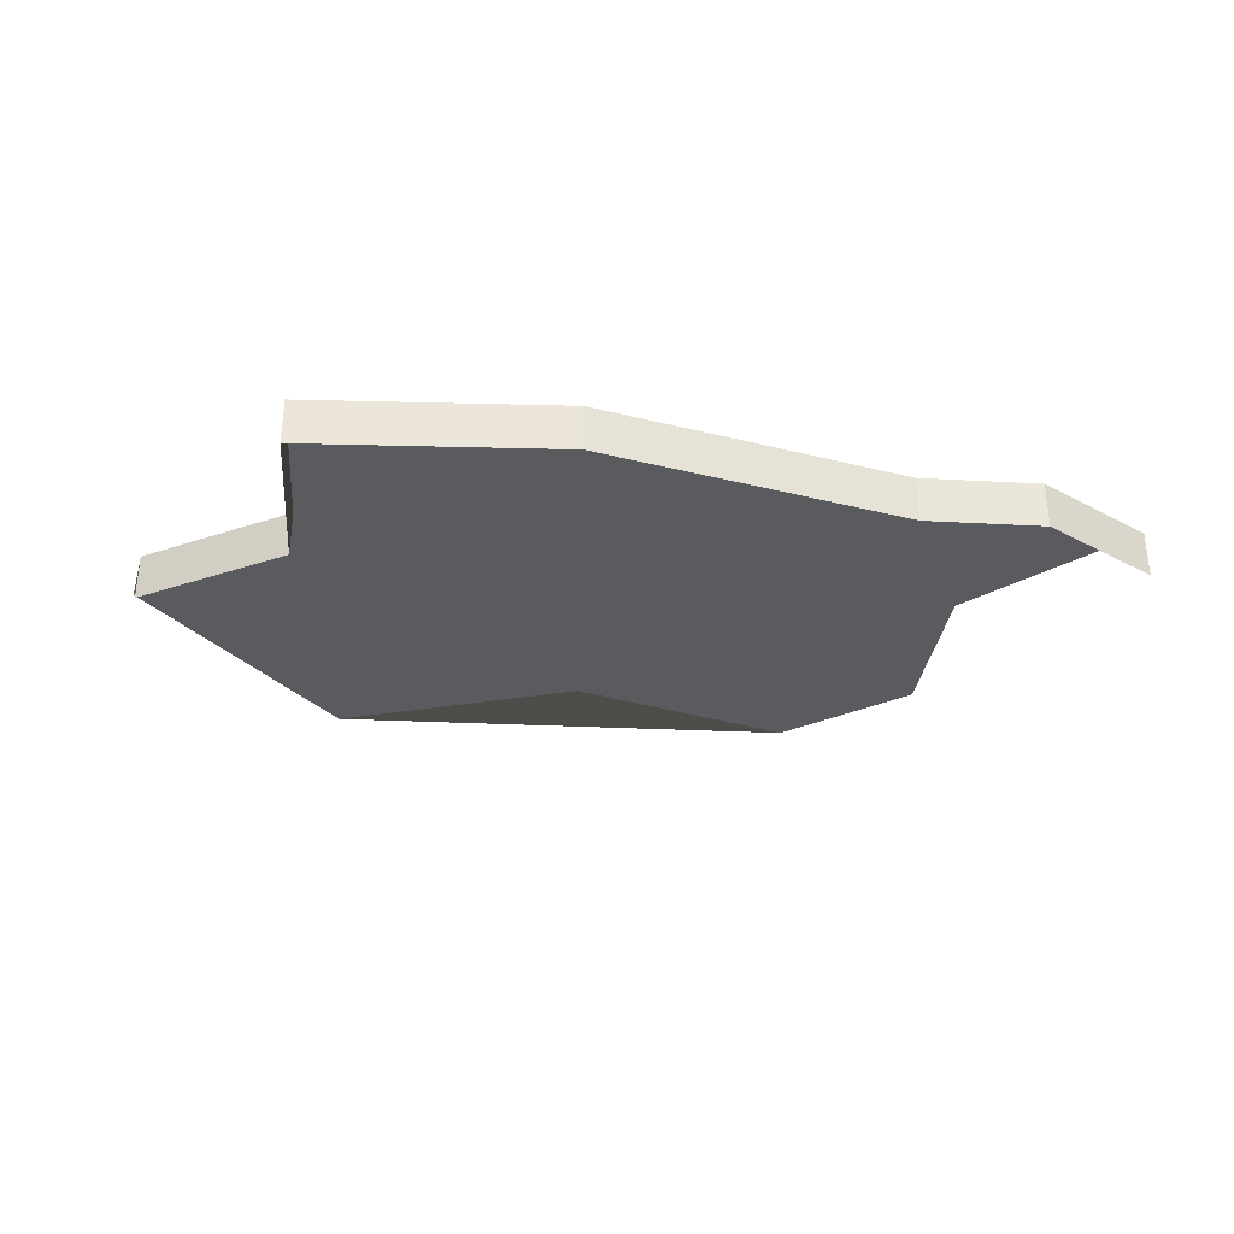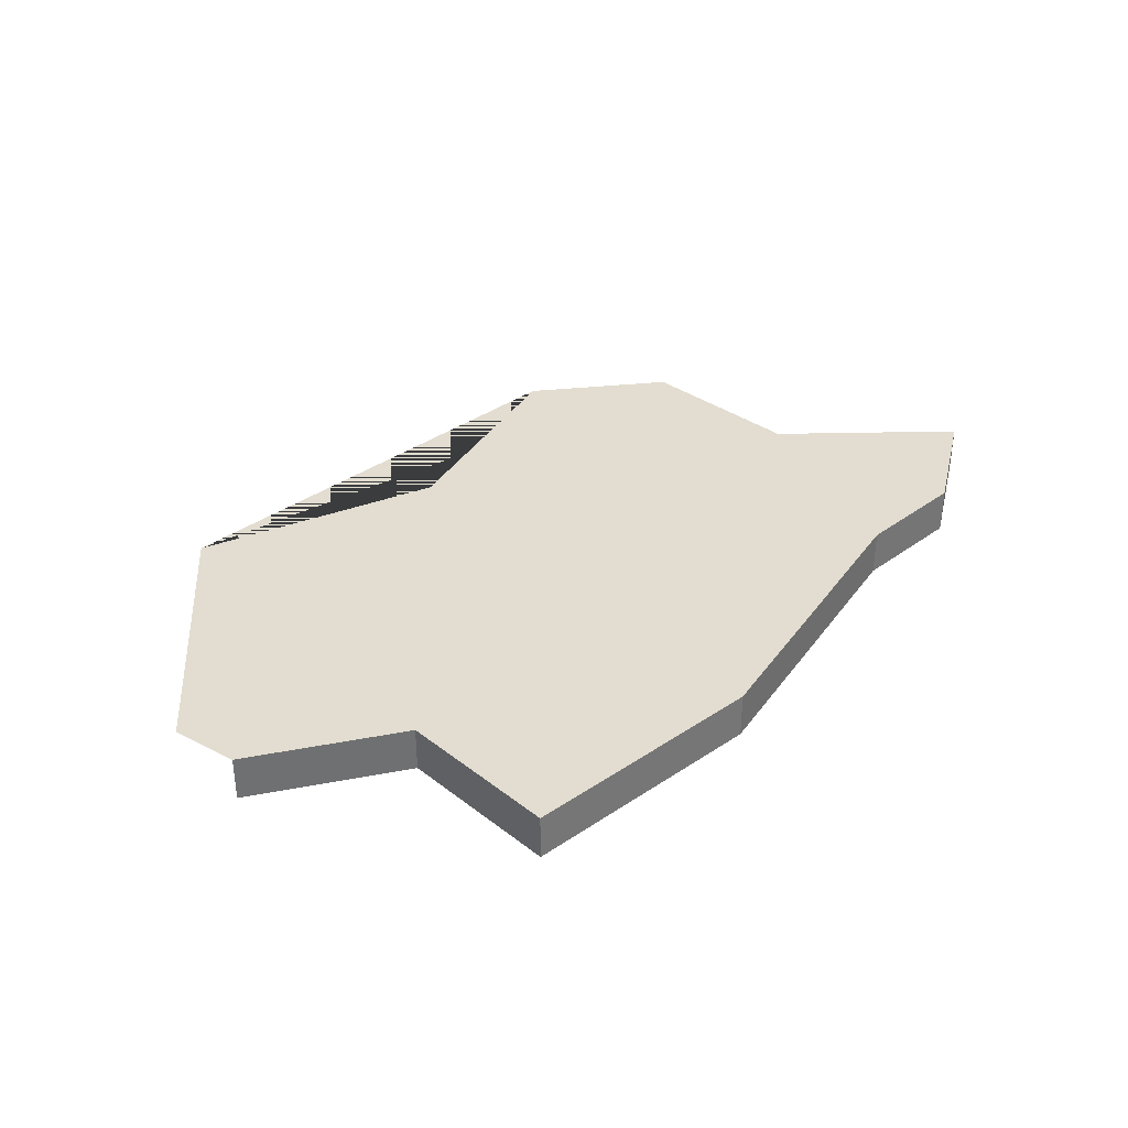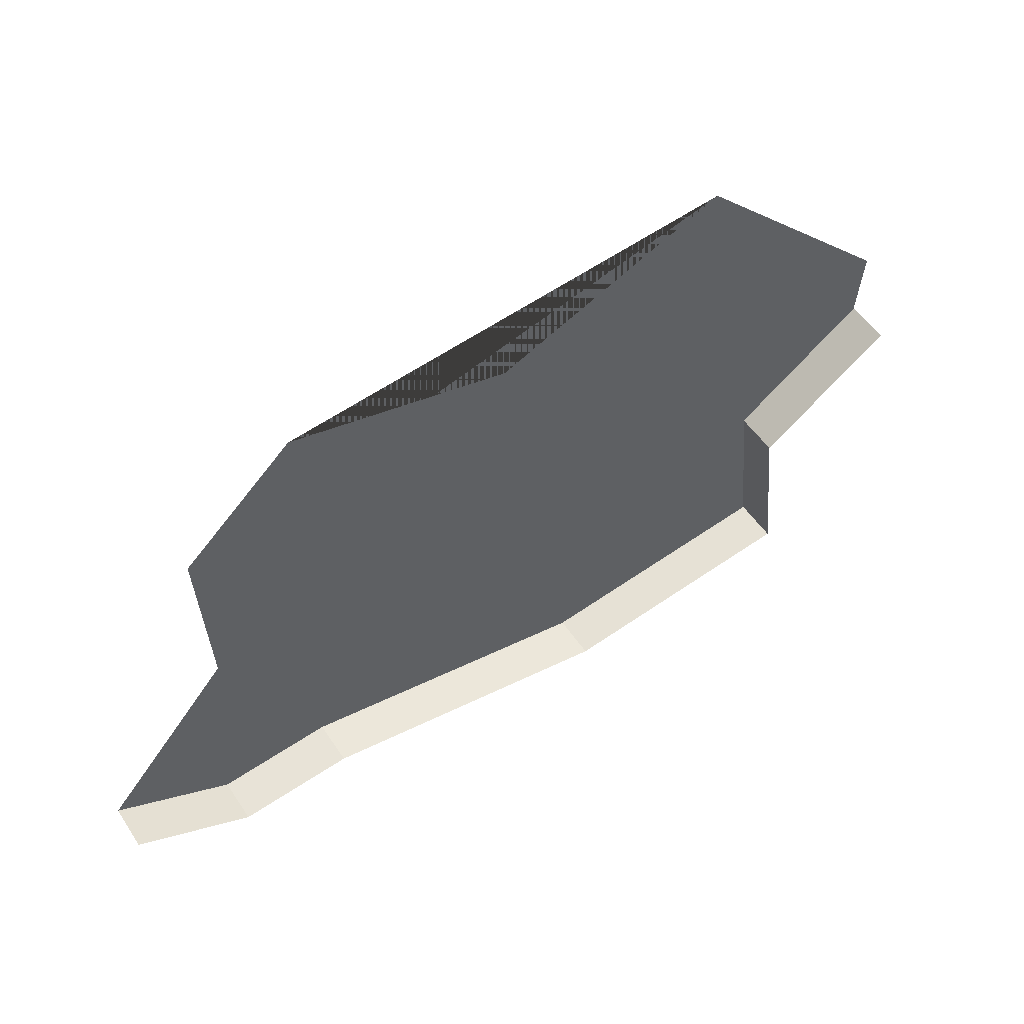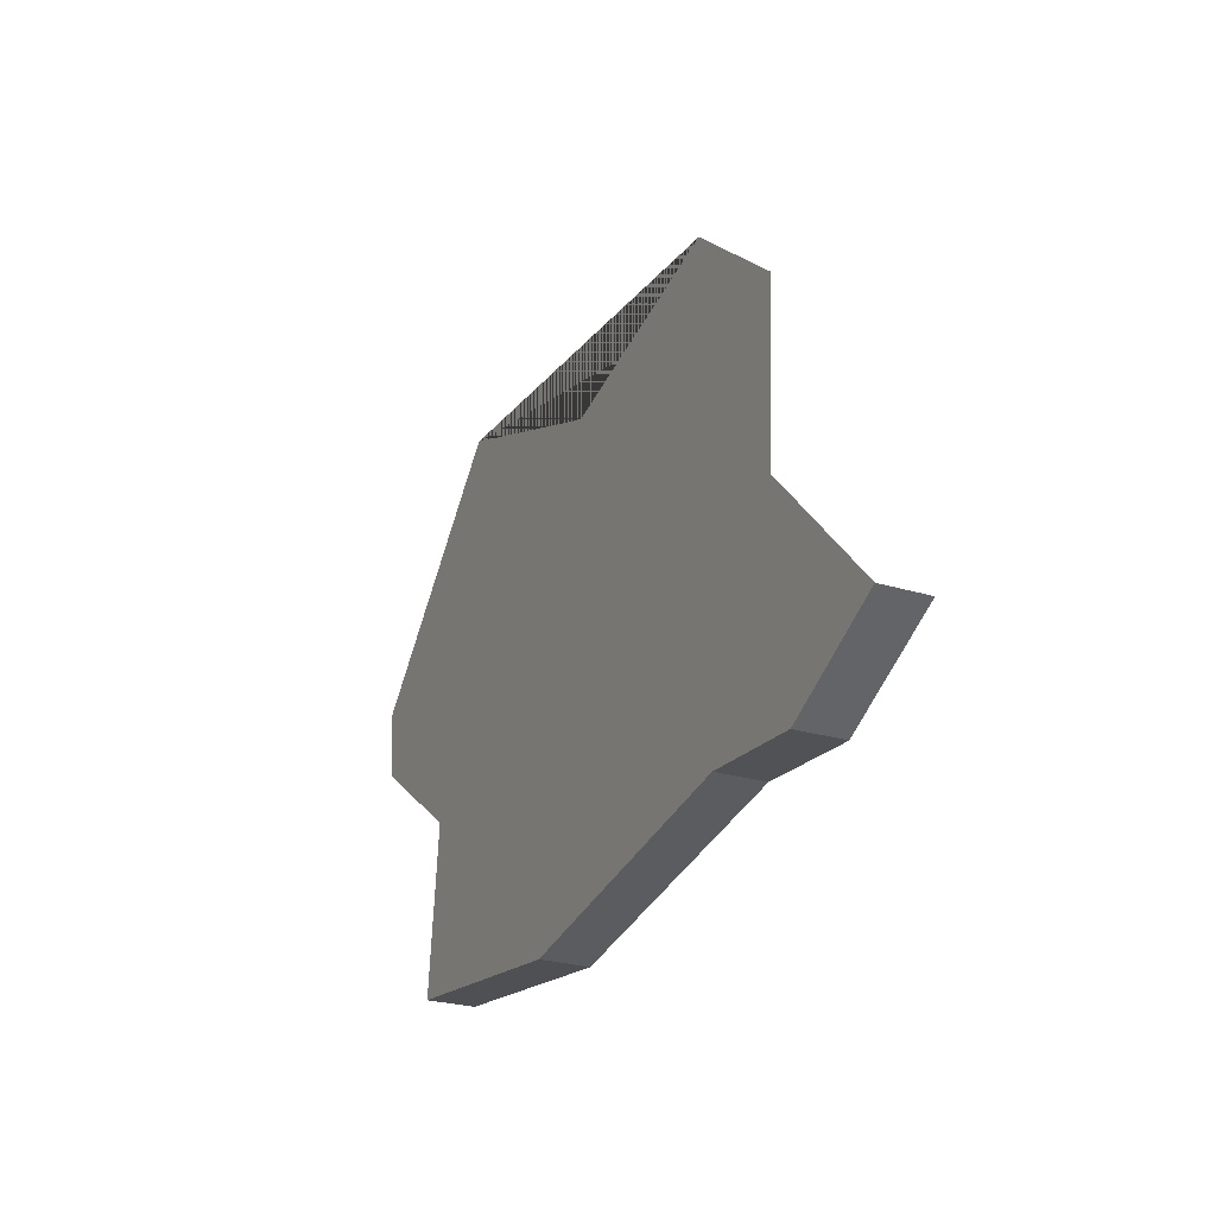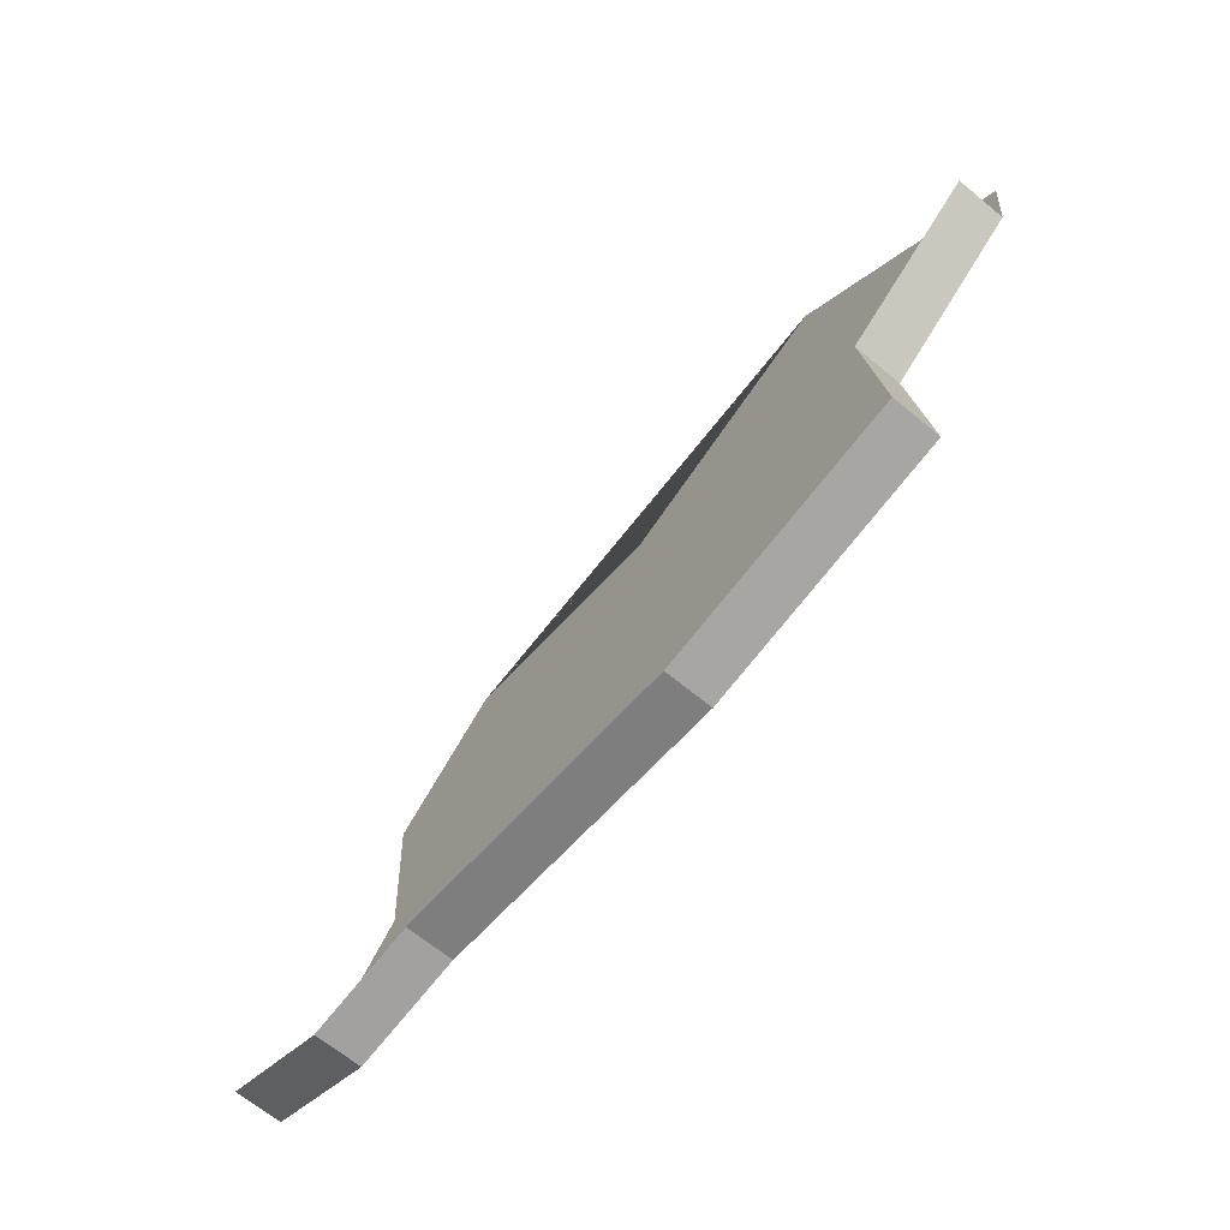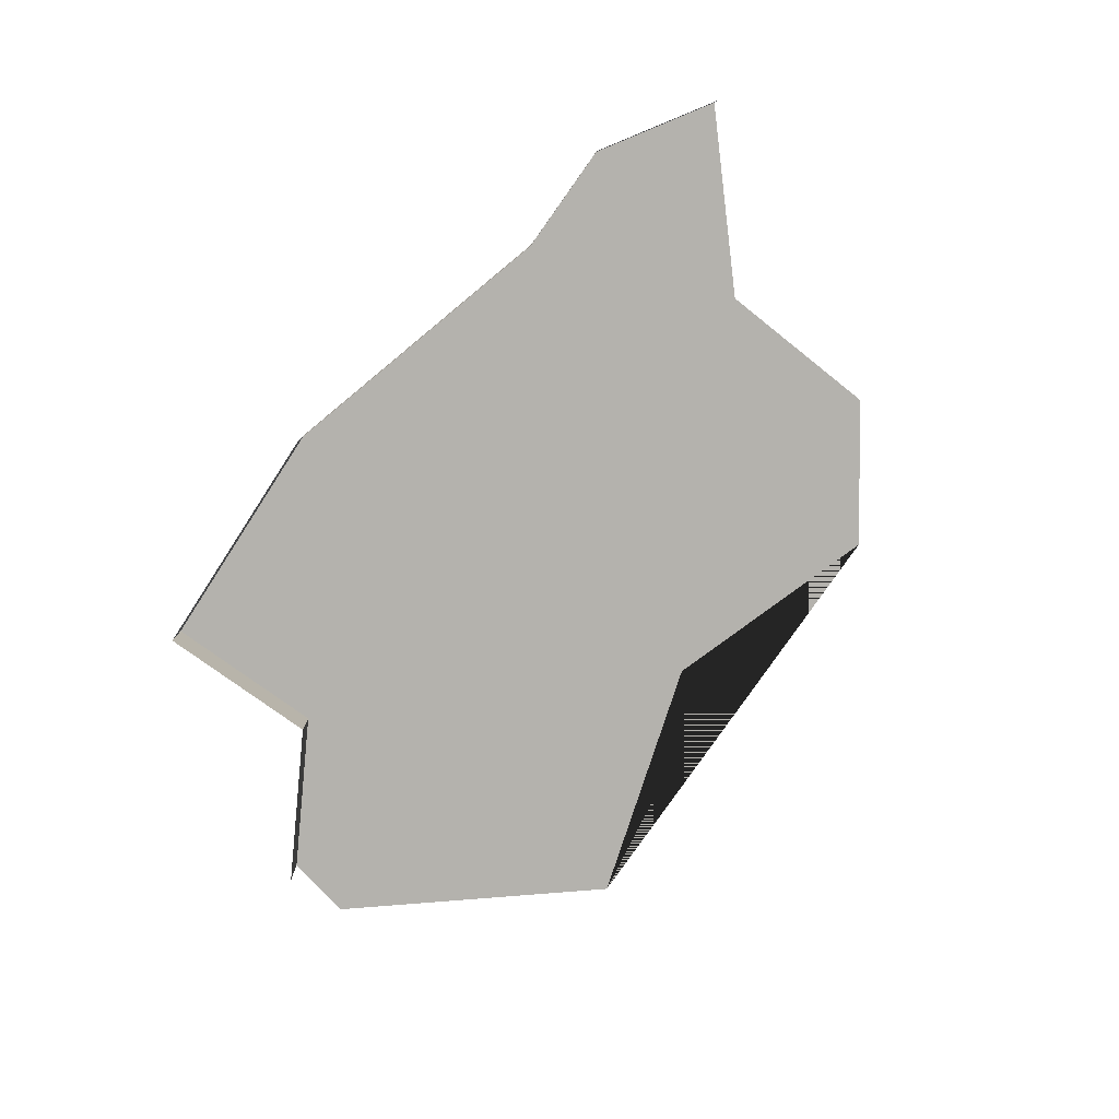
<metadata>
{"format":"obj","ext":"obj","renderer":"f3d","projection":"perspective","resolution":1024,"background":"white","views":[{"elev":-32.4,"azim":169.3,"up":"+Y"},{"elev":35.4,"azim":129.7,"up":"+Y"},{"elev":52.3,"azim":-32.9,"up":"+Z"},{"elev":-26.8,"azim":-115.3,"up":"+Z"},{"elev":-67.0,"azim":50.5,"up":"+Z"},{"elev":-79.5,"azim":-131.7,"up":"+Y"}]}
</metadata>
<code>
o province_096
v 0.1596 0.001999 0.05161
v 0.16 0.001999 0.04421
v 0.1645 0.001999 0.05613
v 0.1744 0.001999 0.05408
v 0.1847 0.001999 0.0586
v 0.1939 0.001999 0.04976
v 0.1594 0.001999 0.0352
v 0.1543 0.001999 0.03768
v 0.1936 0.001999 0.04679
v 0.1877 0.001999 0.04251
v 0.1885 0.001999 0.03535
v 0.1777 0.001999 0.0337
v 0.1643 0.001999 0.03575
v 0.1594 -1e-06 0.0352
v 0.1543 -1e-06 0.03768
v 0.1936 -1e-06 0.04679
v 0.1877 -1e-06 0.04251
v 0.1885 -1e-06 0.03535
v 0.1777 -1e-06 0.0337
v 0.1643 -1e-06 0.03575
f 5 6 9 10 11 12 13 7 8 2 1 3 4
f 8 7 14 15
f 10 9 16 17
f 11 10 17 18
f 12 11 18 19
f 13 12 19 20
f 7 13 20 14

</code>
